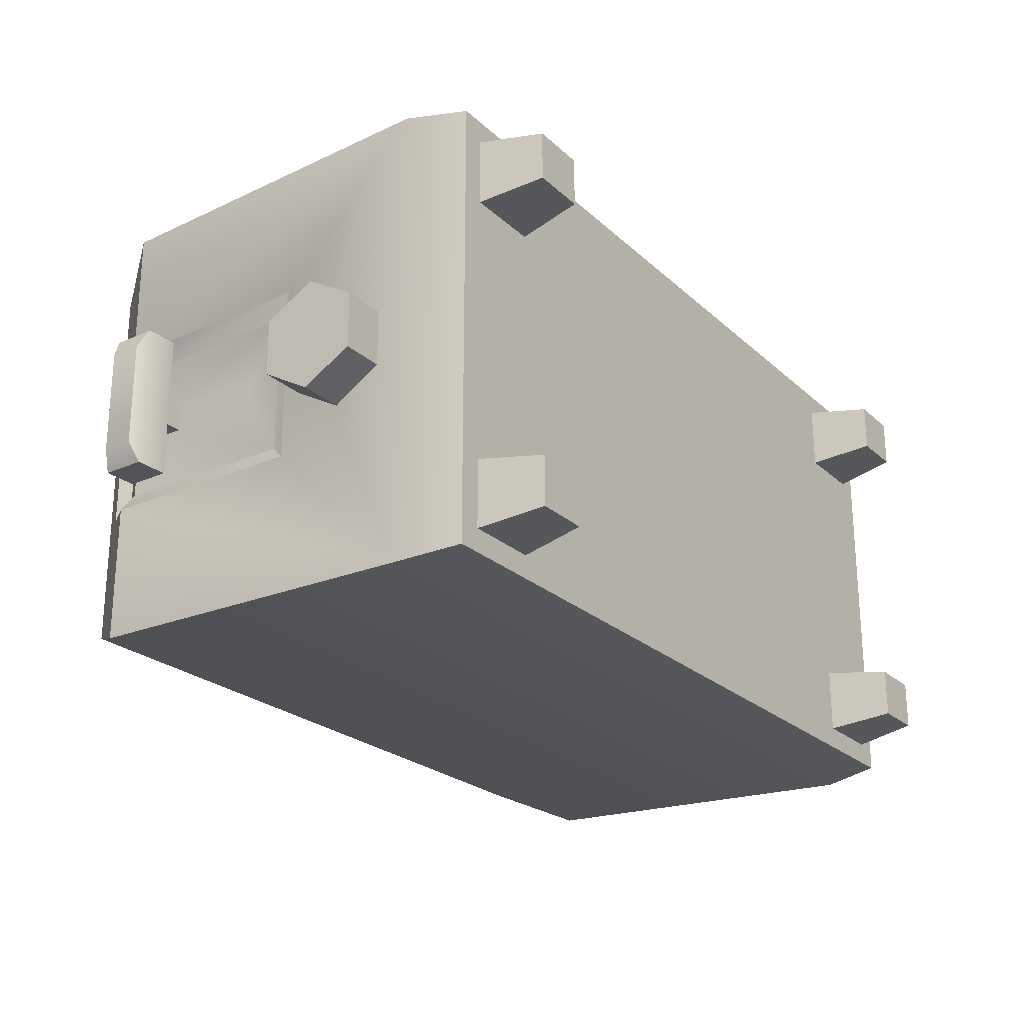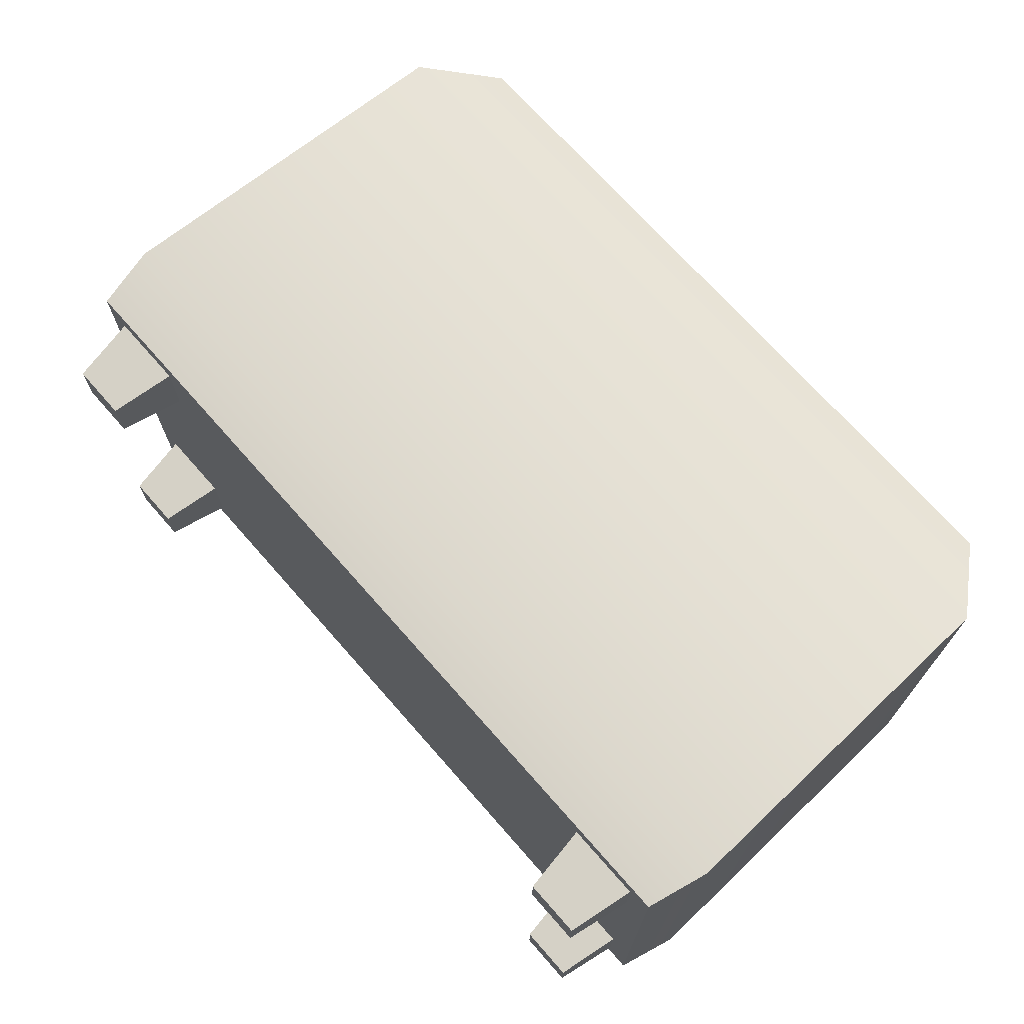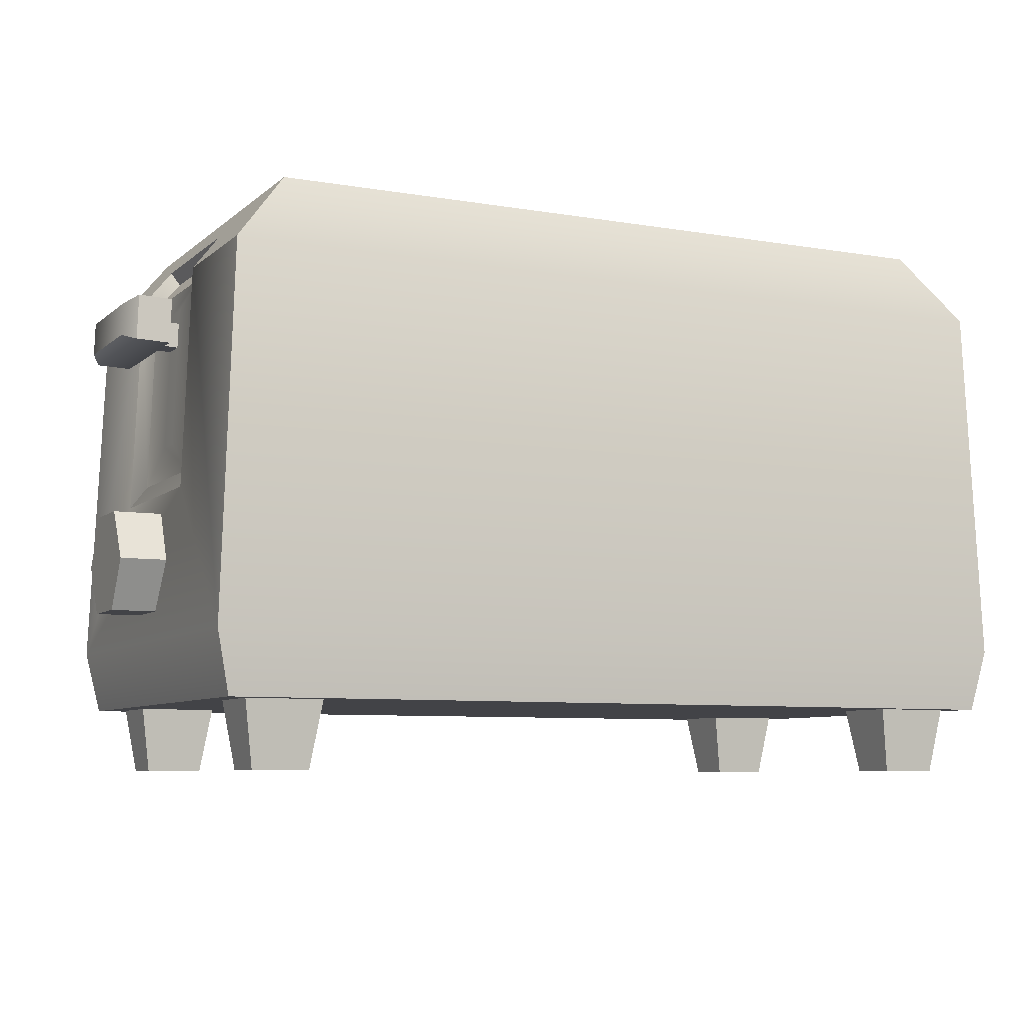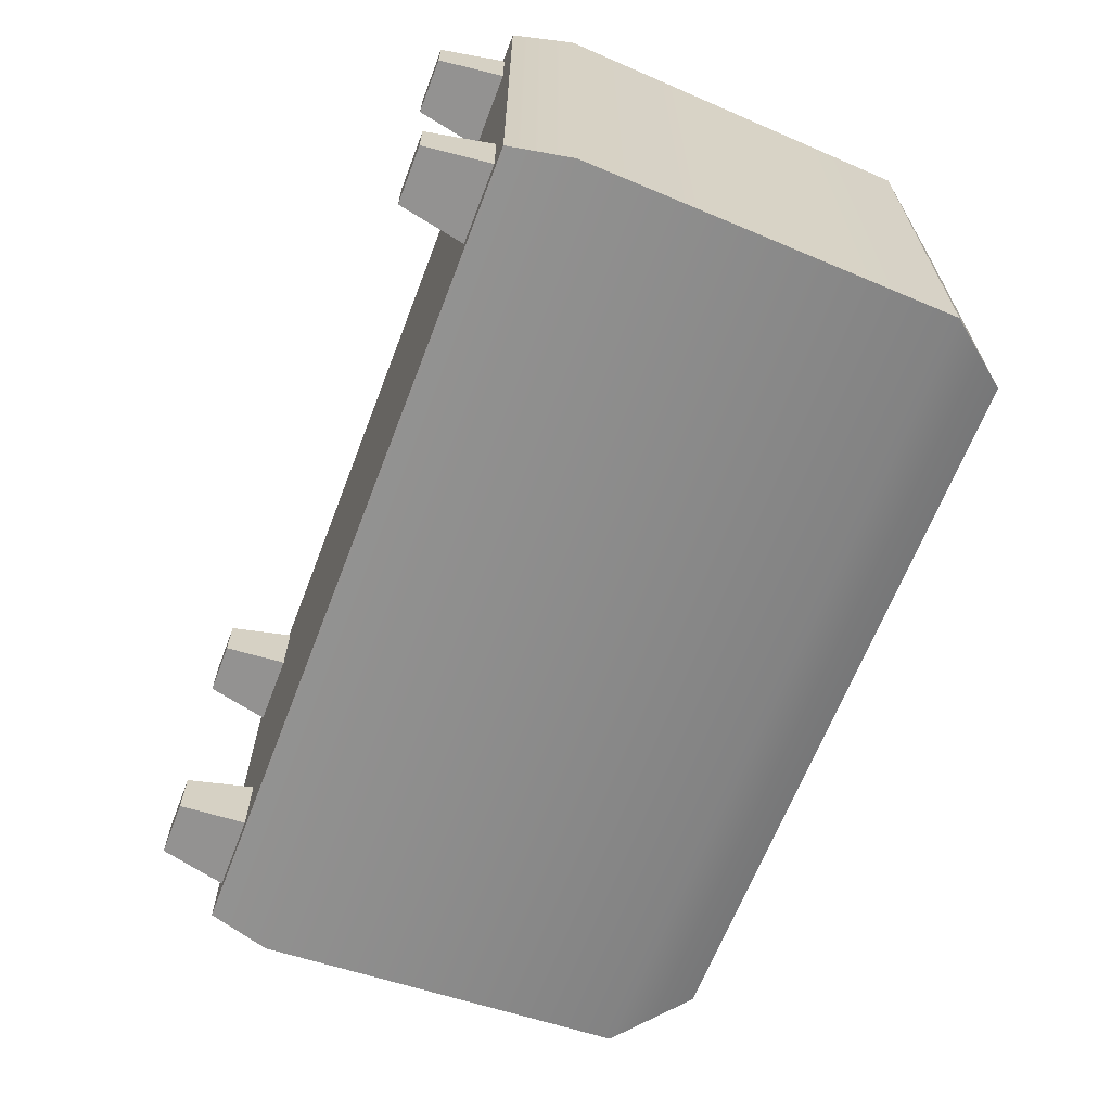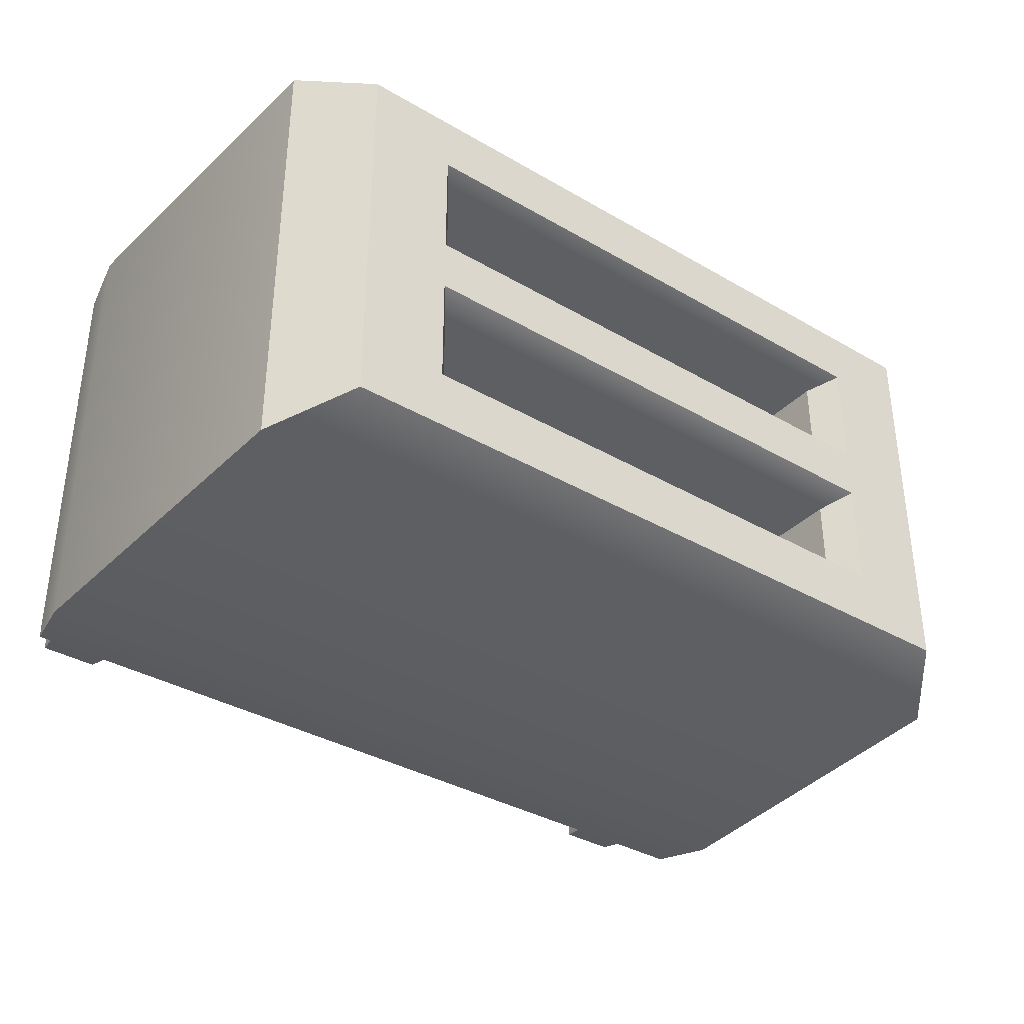
<metadata>
{"format":"obj","ext":"obj","renderer":"f3d","projection":"perspective","resolution":1024,"background":"white","views":[{"elev":-23.7,"azim":-55.6,"up":"+Z"},{"elev":70.5,"azim":48.7,"up":"+Z"},{"elev":-7.4,"azim":-25.9,"up":"+Y"},{"elev":-65.0,"azim":69.0,"up":"+Z"},{"elev":-36.0,"azim":142.6,"up":"+Z"}]}
</metadata>
<code>
g SM_Prop_Toaster_01
v -0.1692 0.1086 0.01205
v -0.1936 0.1086 0.01205
v -0.1936 0.1086 -0.01207
v -0.1692 0.1086 -0.01207
v -0.1692 0.1086 -0.01207
v -0.1936 0.1086 -0.01207
v -0.1936 0.08767 -0.02413
v -0.1692 0.08767 -0.02413
v -0.1692 0.08767 -0.02413
v -0.1936 0.08767 -0.02413
v -0.1936 0.06678 -0.01207
v -0.1692 0.06678 -0.01207
v -0.1692 0.06678 -0.01207
v -0.1936 0.06678 -0.01207
v -0.1936 0.06678 0.01205
v -0.1692 0.06678 0.01205
v -0.1692 0.06678 0.01205
v -0.1936 0.06678 0.01205
v -0.1936 0.08767 0.02411
v -0.1692 0.08767 0.02411
v -0.1692 0.08767 0.02411
v -0.1936 0.08767 0.02411
v -0.1936 0.1086 0.01205
v -0.1692 0.1086 0.01205
v -0.155 0 -0.08323
v -0.1594 0.02795 -0.0871
v -0.1594 0.02795 -0.05807
v -0.155 0 -0.06194
v -0.1267 0.02795 -0.0871
v -0.131 0 -0.08323
v -0.131 0 -0.06194
v -0.1267 0.02795 -0.05807
v -0.131 0 -0.08323
v -0.155 0 -0.08323
v -0.155 0 -0.06194
v -0.131 0 -0.06194
v -0.155 0 -0.06194
v -0.1594 0.02795 -0.05807
v -0.1267 0.02795 -0.05807
v -0.131 0 -0.06194
v -0.131 0 -0.08323
v -0.1267 0.02795 -0.0871
v -0.1594 0.02795 -0.0871
v -0.155 0 -0.08323
v -0.155 0 0.06194
v -0.1594 0.02795 0.05805
v -0.1594 0.02795 0.0871
v -0.155 0 0.08323
v -0.1267 0.02795 0.05805
v -0.131 0 0.06194
v -0.131 0 0.08323
v -0.1267 0.02795 0.0871
v -0.131 0 0.06194
v -0.155 0 0.06194
v -0.155 0 0.08323
v -0.131 0 0.08323
v -0.155 0 0.08323
v -0.1594 0.02795 0.0871
v -0.1267 0.02795 0.0871
v -0.131 0 0.08323
v -0.131 0 0.06194
v -0.1267 0.02795 0.05805
v -0.1594 0.02795 0.05805
v -0.155 0 0.06194
v 0.1493 0 -0.08323
v 0.1449 0.02795 -0.0871
v 0.1449 0.02795 -0.05807
v 0.1493 0 -0.06194
v 0.1776 0.02795 -0.0871
v 0.1732 0 -0.08323
v 0.1732 0 -0.06194
v 0.1776 0.02795 -0.05807
v 0.1732 0 -0.08323
v 0.1493 0 -0.08323
v 0.1493 0 -0.06194
v 0.1732 0 -0.06194
v 0.1493 0 -0.06194
v 0.1449 0.02795 -0.05807
v 0.1776 0.02795 -0.05807
v 0.1732 0 -0.06194
v 0.1732 0 -0.08323
v 0.1776 0.02795 -0.0871
v 0.1449 0.02795 -0.0871
v 0.1493 0 -0.08323
v 0.1493 0 0.06194
v 0.1449 0.02795 0.05805
v 0.1449 0.02795 0.0871
v 0.1493 0 0.08323
v 0.1776 0.02795 0.05805
v 0.1732 0 0.06194
v 0.1732 0 0.08323
v 0.1776 0.02795 0.0871
v 0.1732 0 0.06194
v 0.1493 0 0.06194
v 0.1493 0 0.08323
v 0.1732 0 0.08323
v 0.1493 0 0.08323
v 0.1449 0.02795 0.0871
v 0.1776 0.02795 0.0871
v 0.1732 0 0.08323
v 0.1732 0 0.06194
v 0.1776 0.02795 0.05805
v 0.1449 0.02795 0.05805
v 0.1493 0 0.06194
v -0.1692 0.2108 0.03764
v -0.1692 0.2108 0.09677
v -0.1753 0.05442 0.1001
v -0.1729 0.117 0.03843
v -0.1753 0.05442 -0.1001
v -0.1729 0.117 -0.03843
v -0.1692 0.2108 -0.03766
v -0.1692 0.2108 -0.09679
v -0.09846 0.07259 -0.05317
v 0.1167 0.07259 -0.05317
v 0.1167 0.07259 -0.01782
v -0.09846 0.07259 -0.01782
v 0.1874 0.2108 -0.09679
v 0.1936 0.05442 -0.1001
v 0.1936 0.05442 0.1001
v 0.1874 0.2108 0.09677
v 0.1877 0.02795 -0.09695
v -0.1695 0.02795 -0.09695
v -0.1695 0.02795 0.09694
v 0.1877 0.02795 0.09694
v -0.1753 0.05442 0.1001
v 0.1874 0.2108 0.09677
v 0.1936 0.05442 0.1001
v -0.1692 0.2108 0.09677
v 0.1635 0.2412 0.08351
v -0.1453 0.2412 0.08351
v 0.1936 0.05442 -0.1001
v -0.1692 0.2108 -0.09679
v -0.1753 0.05442 -0.1001
v 0.1874 0.2108 -0.09679
v -0.1453 0.2412 -0.08352
v 0.1635 0.2412 -0.08352
v 0.1936 0.05442 -0.1001
v 0.1877 0.02795 -0.09695
v 0.1877 0.02795 0.09694
v 0.1936 0.05442 0.1001
v 0.1936 0.05442 0.1001
v 0.1877 0.02795 0.09694
v -0.1695 0.02795 0.09694
v -0.1753 0.05442 0.1001
v -0.1753 0.05442 0.1001
v -0.1695 0.02795 0.09694
v -0.1695 0.02795 -0.09695
v -0.1753 0.05442 -0.1001
v -0.1753 0.05442 -0.1001
v -0.1695 0.02795 -0.09695
v 0.1877 0.02795 -0.09695
v 0.1936 0.05442 -0.1001
v 0.1874 0.2108 0.09677
v 0.1635 0.2412 0.08351
v 0.1635 0.2412 -0.08352
v 0.1874 0.2108 -0.09679
v 0.1167 0.07259 0.01783
v 0.1167 0.07259 0.05316
v -0.09846 0.07259 0.05316
v -0.09846 0.07259 0.01783
v -0.1077 0.2412 -0.05841
v -0.09846 0.2289 -0.05317
v -0.09846 0.2289 -0.01782
v -0.1077 0.2412 -0.01148
v -0.1077 0.2412 -0.01148
v 0.1167 0.2289 -0.01782
v 0.126 0.2412 -0.01148
v -0.09846 0.2289 -0.01782
v 0.1167 0.07259 -0.01782
v -0.09846 0.07259 -0.01782
v 0.126 0.2412 -0.01148
v 0.1167 0.2289 -0.01782
v 0.1167 0.2289 -0.05317
v 0.126 0.2412 -0.05841
v 0.126 0.2412 -0.05841
v -0.09846 0.2289 -0.05317
v -0.1077 0.2412 -0.05841
v 0.1167 0.2289 -0.05317
v -0.09846 0.07259 -0.05317
v 0.1167 0.07259 -0.05317
v 0.126 0.2412 0.01146
v -0.09846 0.2289 0.01783
v -0.1077 0.2412 0.01146
v 0.1167 0.2289 0.01783
v -0.09846 0.07259 0.01783
v 0.1167 0.07259 0.01783
v -0.1077 0.2412 0.01146
v -0.09846 0.2289 0.01783
v -0.09846 0.2289 0.05316
v -0.1077 0.2412 0.05841
v -0.1077 0.2412 0.05841
v 0.1167 0.2289 0.05316
v 0.126 0.2412 0.05841
v -0.09846 0.2289 0.05316
v 0.1167 0.07259 0.05316
v -0.09846 0.07259 0.05316
v 0.126 0.2412 0.05841
v 0.1167 0.2289 0.05316
v 0.1167 0.2289 0.01783
v 0.126 0.2412 0.01146
v -0.09846 0.2289 -0.05317
v -0.09846 0.07259 -0.05317
v -0.09846 0.07259 -0.01782
v -0.09846 0.2289 -0.01782
v 0.1167 0.2289 -0.01782
v 0.1167 0.07259 -0.01782
v 0.1167 0.07259 -0.05317
v 0.1167 0.2289 -0.05317
v -0.09846 0.2289 0.01783
v -0.09846 0.07259 0.01783
v -0.09846 0.07259 0.05316
v -0.09846 0.2289 0.05316
v 0.1167 0.2289 0.05316
v 0.1167 0.07259 0.05316
v 0.1167 0.07259 0.01783
v 0.1167 0.2289 0.01783
v -0.1572 0.226 0.03507
v -0.1692 0.2108 0.09677
v -0.1692 0.2108 0.03764
v -0.1453 0.2412 0.08351
v -0.1453 0.2412 -0.08352
v -0.1572 0.226 -0.03507
v -0.1692 0.2108 -0.09679
v -0.1692 0.2108 -0.03766
v -0.1647 0.2077 0.03003
v -0.1647 0.2077 -0.03005
v -0.1552 0.2191 -0.02798
v -0.1552 0.2191 0.02797
v -0.1692 0.2108 0.03764
v -0.1647 0.2077 0.03003
v -0.1552 0.2191 0.02797
v -0.1572 0.226 0.03507
v -0.1572 0.226 0.03507
v -0.1552 0.2191 0.02797
v -0.1552 0.2191 -0.02798
v -0.1572 0.226 -0.03507
v -0.1572 0.226 -0.03507
v -0.1552 0.2191 -0.02798
v -0.1647 0.2077 -0.03005
v -0.1692 0.2108 -0.03766
v -0.1729 0.117 0.03843
v -0.1676 0.1255 0.03065
v -0.1647 0.2077 0.03003
v -0.1692 0.2108 0.03764
v -0.1692 0.2108 -0.03766
v -0.1647 0.2077 -0.03005
v -0.1676 0.1255 -0.03067
v -0.1729 0.117 -0.03843
v -0.1729 0.117 -0.03843
v -0.1676 0.1255 -0.03067
v -0.1676 0.1255 0.03065
v -0.1729 0.117 0.03843
v -0.1652 0.1935 -0.005298
v -0.165 0.1994 -0.005291
v -0.165 0.1994 0.005283
v -0.1652 0.1935 0.005291
v -0.1671 0.1403 -0.005374
v -0.1656 0.1829 -0.005313
v -0.1656 0.1829 0.005305
v -0.1671 0.1403 0.005361
v -0.1656 0.1829 -0.005313
v -0.1728 0.1831 -0.005313
v -0.1728 0.1831 0.005305
v -0.1656 0.1829 0.005305
v -0.1656 0.1829 0.005305
v -0.1728 0.1831 0.005305
v -0.1724 0.1938 0.005291
v -0.1652 0.1935 0.005291
v -0.1652 0.1935 0.005291
v -0.1724 0.1938 0.005291
v -0.1724 0.1938 -0.005298
v -0.1652 0.1935 -0.005298
v -0.1652 0.1935 -0.005298
v -0.1724 0.1938 -0.005298
v -0.1728 0.1831 -0.005313
v -0.1656 0.1829 -0.005313
v -0.1728 0.1831 -0.005313
v -0.1767 0.179 -0.0313
v -0.1767 0.179 0.03127
v -0.1728 0.1831 0.005305
v -0.1728 0.1831 0.005305
v -0.1767 0.179 0.03127
v -0.176 0.1979 0.03118
v -0.1724 0.1938 0.005291
v -0.1724 0.1938 0.005291
v -0.176 0.1979 0.03118
v -0.176 0.1979 -0.03121
v -0.1724 0.1938 -0.005298
v -0.1724 0.1938 -0.005298
v -0.176 0.1979 -0.03121
v -0.1767 0.179 -0.0313
v -0.1728 0.1831 -0.005313
v -0.1767 0.179 -0.0313
v -0.1909 0.1795 0.03127
v -0.1767 0.179 0.03127
v -0.1909 0.1795 -0.0313
v -0.1952 0.1823 0.02266
v -0.1952 0.1823 -0.02269
v -0.1767 0.179 0.03127
v -0.1909 0.1795 0.03127
v -0.1903 0.1984 0.03118
v -0.176 0.1979 0.03118
v -0.176 0.1979 0.03118
v -0.1903 0.1984 -0.03121
v -0.176 0.1979 -0.03121
v -0.1903 0.1984 0.03118
v -0.1948 0.196 -0.02262
v -0.1948 0.196 0.0226
v -0.176 0.1979 -0.03121
v -0.1903 0.1984 -0.03121
v -0.1909 0.1795 -0.0313
v -0.1767 0.179 -0.0313
v -0.1909 0.1795 0.03127
v -0.1948 0.196 0.0226
v -0.1903 0.1984 0.03118
v -0.1952 0.1823 0.02266
v -0.1952 0.1823 -0.02269
v -0.1948 0.196 -0.02262
v -0.1903 0.1984 -0.03121
v -0.1909 0.1795 -0.0313
v -0.1453 0.2412 0.08351
v -0.1077 0.2412 0.05841
v 0.126 0.2412 0.05841
v -0.1077 0.2412 0.01146
v 0.1635 0.2412 0.08351
v -0.1453 0.2412 -0.08352
v 0.126 0.2412 0.01146
v -0.1077 0.2412 -0.01148
v -0.1077 0.2412 -0.05841
v 0.126 0.2412 -0.01148
v 0.1635 0.2412 -0.08352
v 0.126 0.2412 -0.05841
v -0.165 0.1994 -0.005291
v -0.1647 0.2077 0.03003
v -0.165 0.1994 0.005283
v -0.1652 0.1935 0.005291
v -0.1647 0.2077 -0.03005
v -0.1652 0.1935 -0.005298
v -0.1656 0.1829 -0.005313
v -0.1676 0.1255 -0.03067
v -0.1671 0.1403 -0.005374
v -0.1676 0.1255 0.03065
v -0.1656 0.1829 0.005305
v -0.1671 0.1403 0.005361
v -0.1692 0.1086 -0.01207
v -0.1692 0.08767 -7.324e-06
v -0.1692 0.1086 0.01205
v -0.1692 0.08767 -0.02413
v -0.1692 0.08767 0.02411
v -0.1692 0.06678 -0.01207
v -0.1692 0.06678 0.01205
v -0.1936 0.1086 0.01205
v -0.1936 0.08767 -7.324e-06
v -0.1936 0.1086 -0.01207
v -0.1936 0.08767 0.02411
v -0.1936 0.08767 -0.02413
v -0.1936 0.06678 0.01205
v -0.1936 0.06678 -0.01207
g SM_Prop_Toaster_01_0
f 3 2 1
f 4 3 1
f 7 6 5
f 8 7 5
f 11 10 9
f 12 11 9
f 15 14 13
f 16 15 13
f 19 18 17
f 20 19 17
f 23 22 21
f 24 23 21
f 27 26 25
f 28 27 25
f 31 30 29
f 32 31 29
f 35 34 33
f 36 35 33
f 39 38 37
f 40 39 37
f 43 42 41
f 44 43 41
f 47 46 45
f 48 47 45
f 51 50 49
f 52 51 49
f 55 54 53
f 56 55 53
f 59 58 57
f 60 59 57
f 63 62 61
f 64 63 61
f 67 66 65
f 68 67 65
f 71 70 69
f 72 71 69
f 75 74 73
f 76 75 73
f 79 78 77
f 80 79 77
f 83 82 81
f 84 83 81
f 87 86 85
f 88 87 85
f 91 90 89
f 92 91 89
f 95 94 93
f 96 95 93
f 99 98 97
f 100 99 97
f 103 102 101
f 104 103 101
f 107 106 105
f 108 107 105
f 107 108 109
f 108 110 109
f 110 111 109
f 111 112 109
f 115 114 113
f 116 115 113
f 119 118 117
f 120 119 117
f 123 122 121
f 124 123 121
f 127 126 125
f 126 128 125
f 126 129 128
f 129 130 128
f 133 132 131
f 132 134 131
f 132 135 134
f 135 136 134
f 139 138 137
f 140 139 137
f 143 142 141
f 144 143 141
f 147 146 145
f 148 147 145
f 151 150 149
f 152 151 149
f 155 154 153
f 156 155 153
f 159 158 157
f 160 159 157
f 163 162 161
f 164 163 161
f 167 166 165
f 166 168 165
f 166 169 168
f 169 170 168
f 173 172 171
f 174 173 171
f 177 176 175
f 176 178 175
f 176 179 178
f 179 180 178
f 183 182 181
f 182 184 181
f 182 185 184
f 185 186 184
f 189 188 187
f 190 189 187
f 193 192 191
f 192 194 191
f 192 195 194
f 195 196 194
f 199 198 197
f 200 199 197
f 203 202 201
f 204 203 201
f 207 206 205
f 208 207 205
f 211 210 209
f 212 211 209
f 215 214 213
f 216 215 213
f 219 218 217
f 218 220 217
f 217 220 221
f 222 217 221
f 222 221 223
f 224 222 223
f 227 226 225
f 228 227 225
f 231 230 229
f 232 231 229
f 235 234 233
f 236 235 233
f 239 238 237
f 240 239 237
f 243 242 241
f 244 243 241
f 247 246 245
f 248 247 245
f 251 250 249
f 252 251 249
f 255 254 253
f 256 255 253
f 259 258 257
f 260 259 257
f 263 262 261
f 264 263 261
f 267 266 265
f 268 267 265
f 271 270 269
f 272 271 269
f 275 274 273
f 276 275 273
f 279 278 277
f 280 279 277
f 283 282 281
f 284 283 281
f 287 286 285
f 288 287 285
f 291 290 289
f 292 291 289
f 295 294 293
f 294 296 293
f 294 297 296
f 297 298 296
f 301 300 299
f 302 301 299
f 305 304 303
f 304 306 303
f 304 307 306
f 307 308 306
f 311 310 309
f 312 311 309
f 315 314 313
f 314 316 313
f 316 314 317
f 314 318 317
f 317 318 319
f 320 317 319
f 323 322 321
f 321 322 324
f 325 323 321
f 321 324 326
f 327 323 325
f 324 328 326
f 328 324 327
f 328 329 326
f 330 328 327
f 330 327 325
f 326 329 331
f 331 330 325
f 329 332 331
f 331 332 330
f 335 334 333
f 334 335 336
f 334 337 333
f 338 333 337
f 339 338 337
f 340 339 337
f 340 341 339
f 334 336 342
f 341 340 342
f 336 343 342
f 344 341 342
f 343 344 342
f 347 346 345
f 345 346 348
f 349 346 347
f 348 346 350
f 351 346 349
f 350 346 351
f 354 353 352
f 352 353 355
f 356 353 354
f 355 353 357
f 358 353 356
f 357 353 358

</code>
